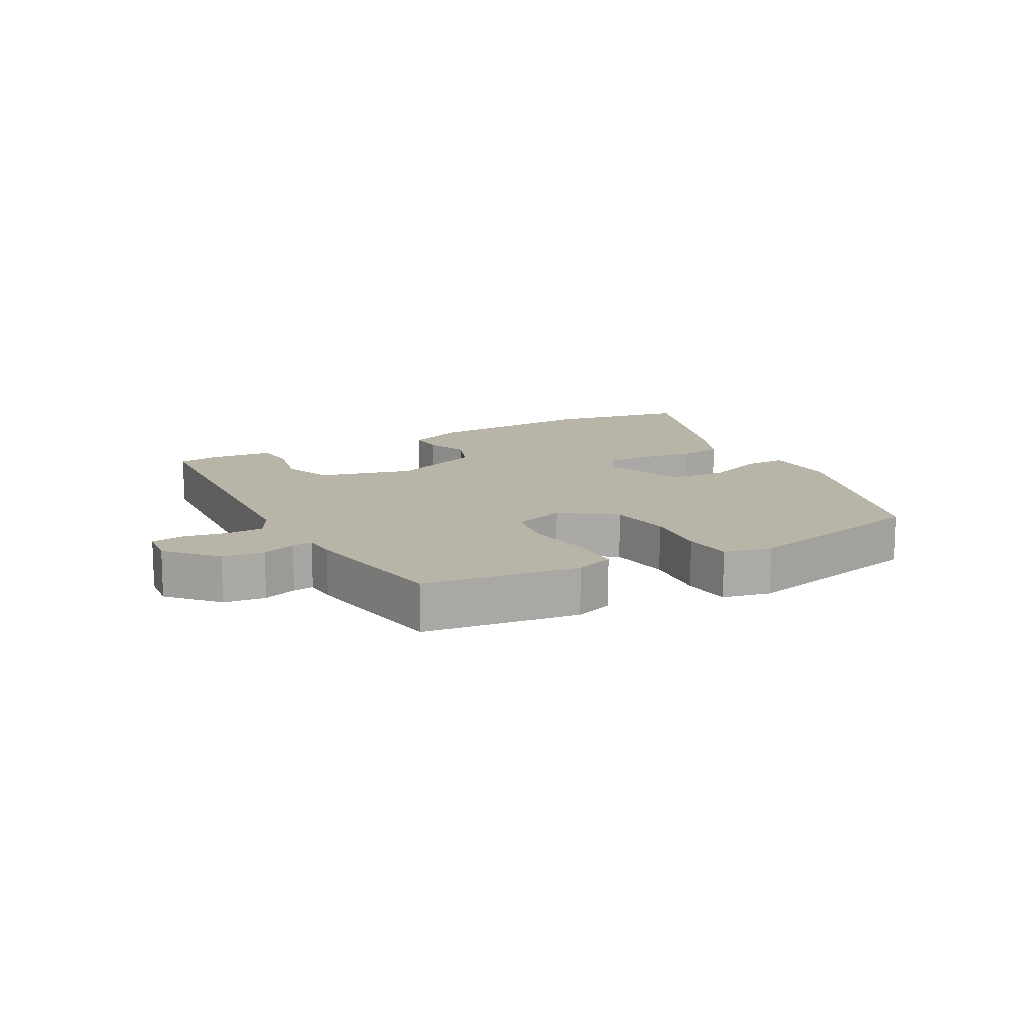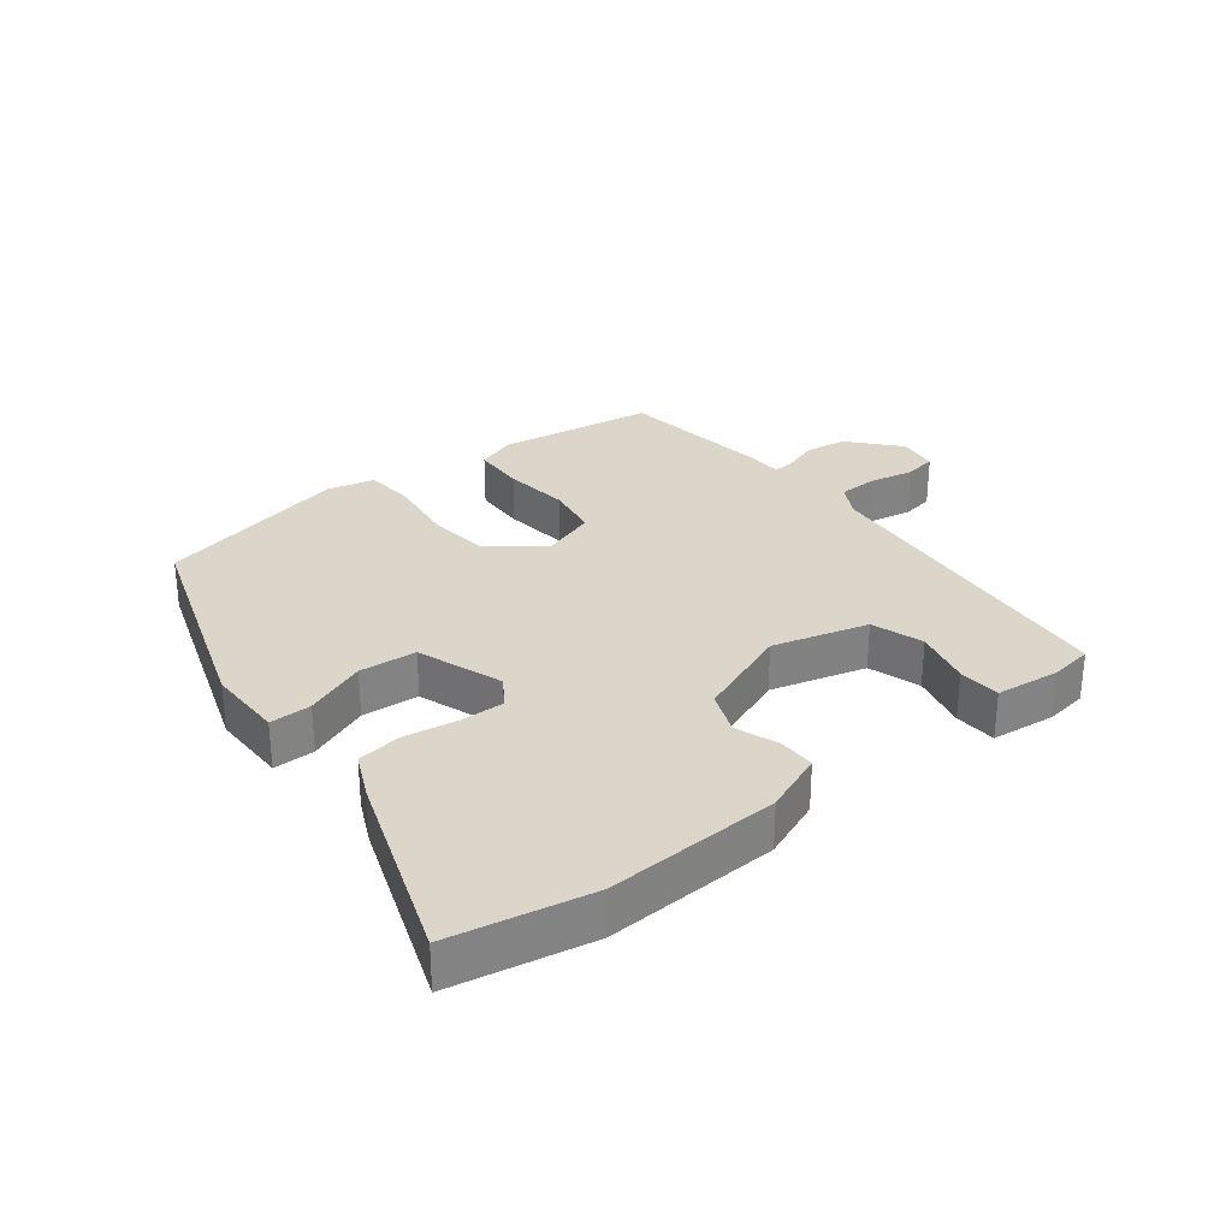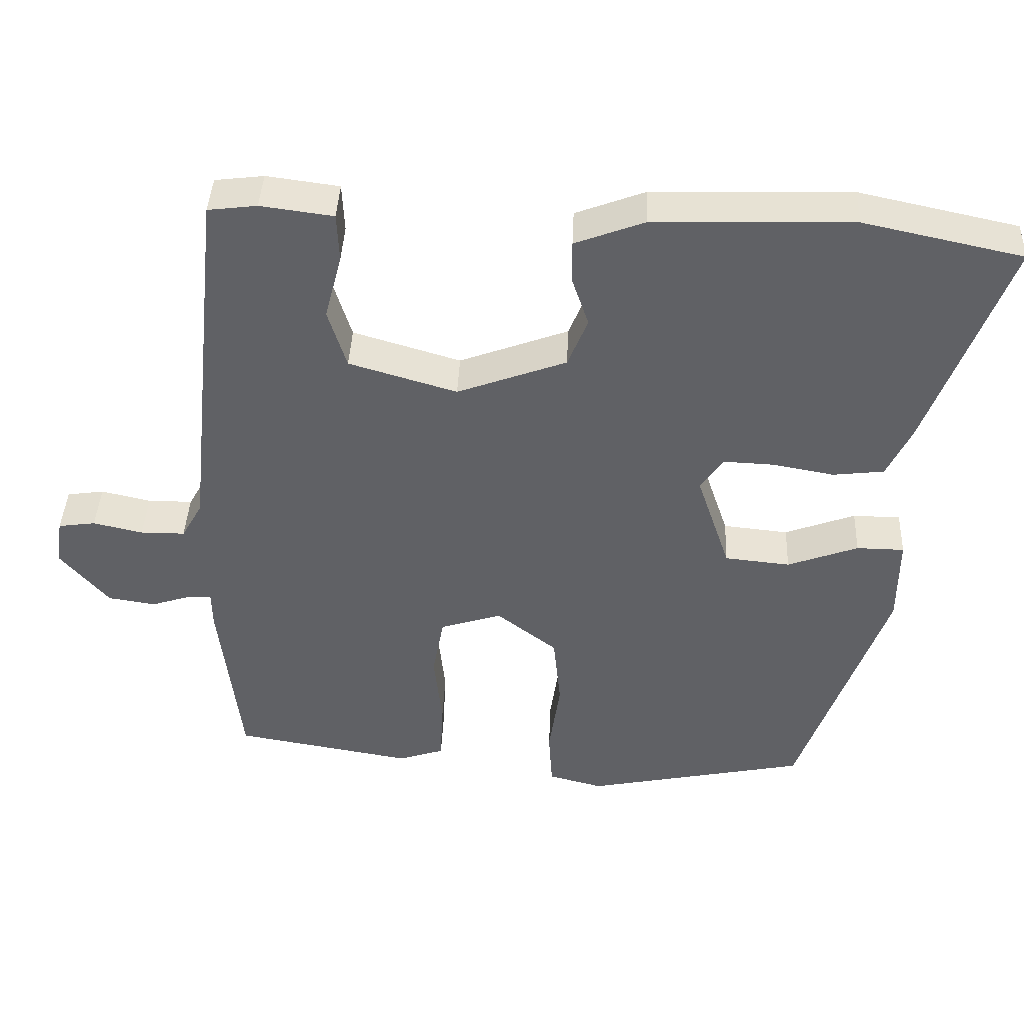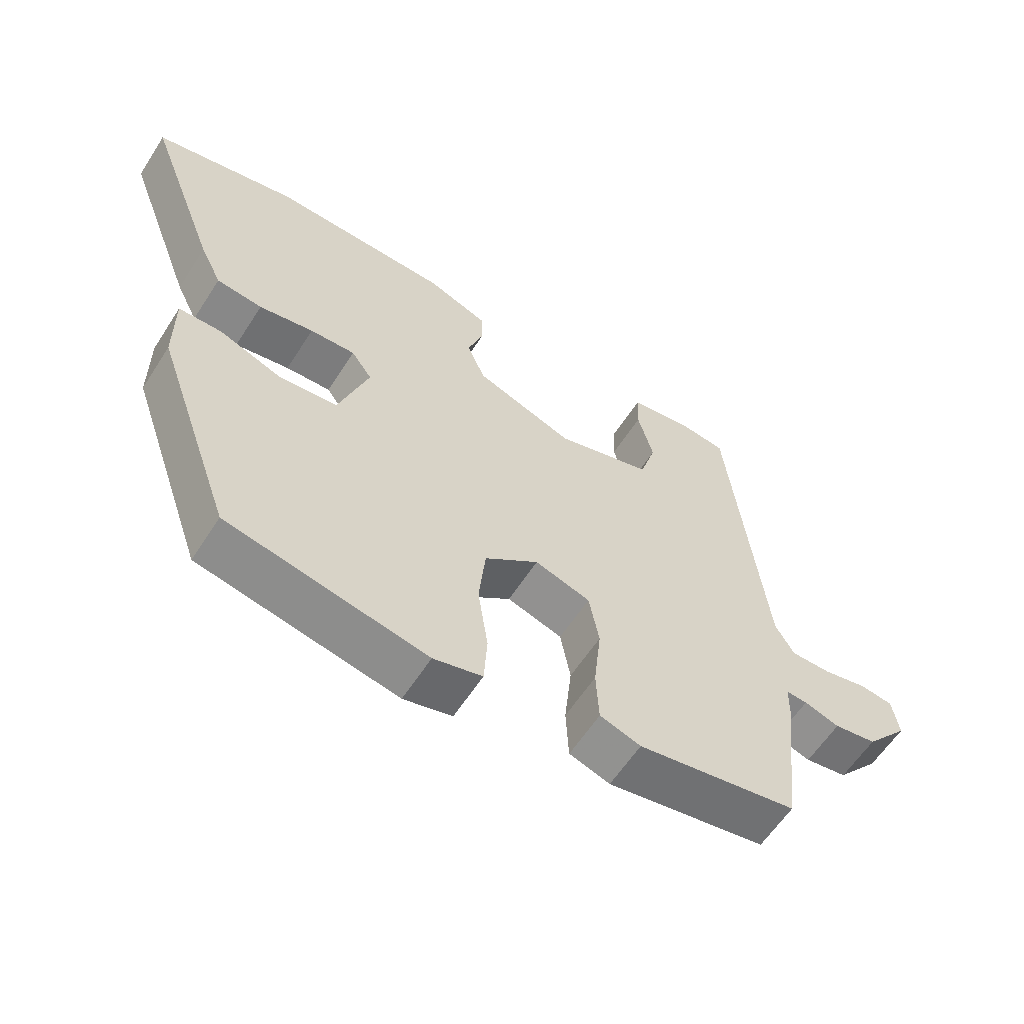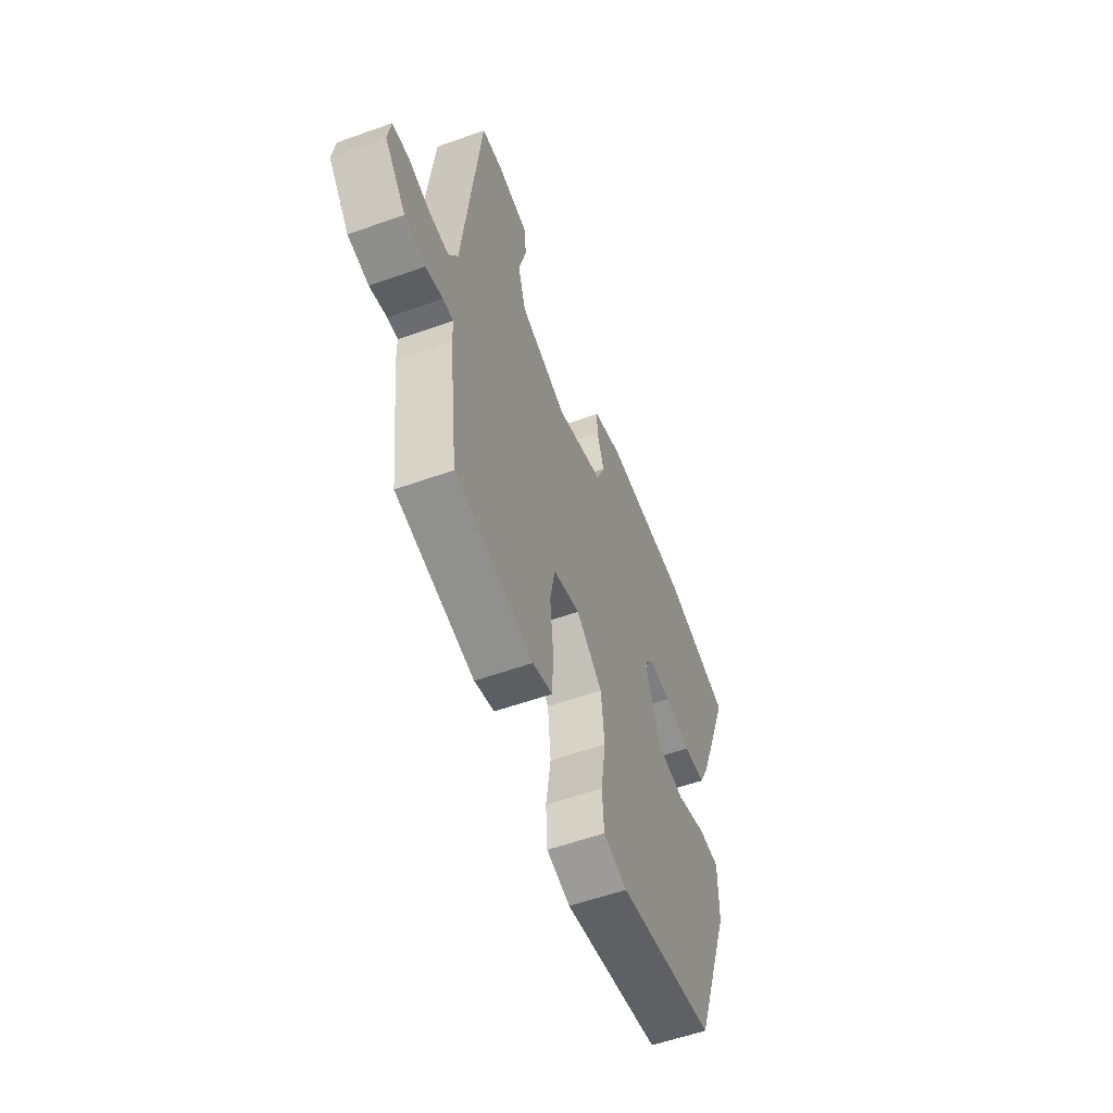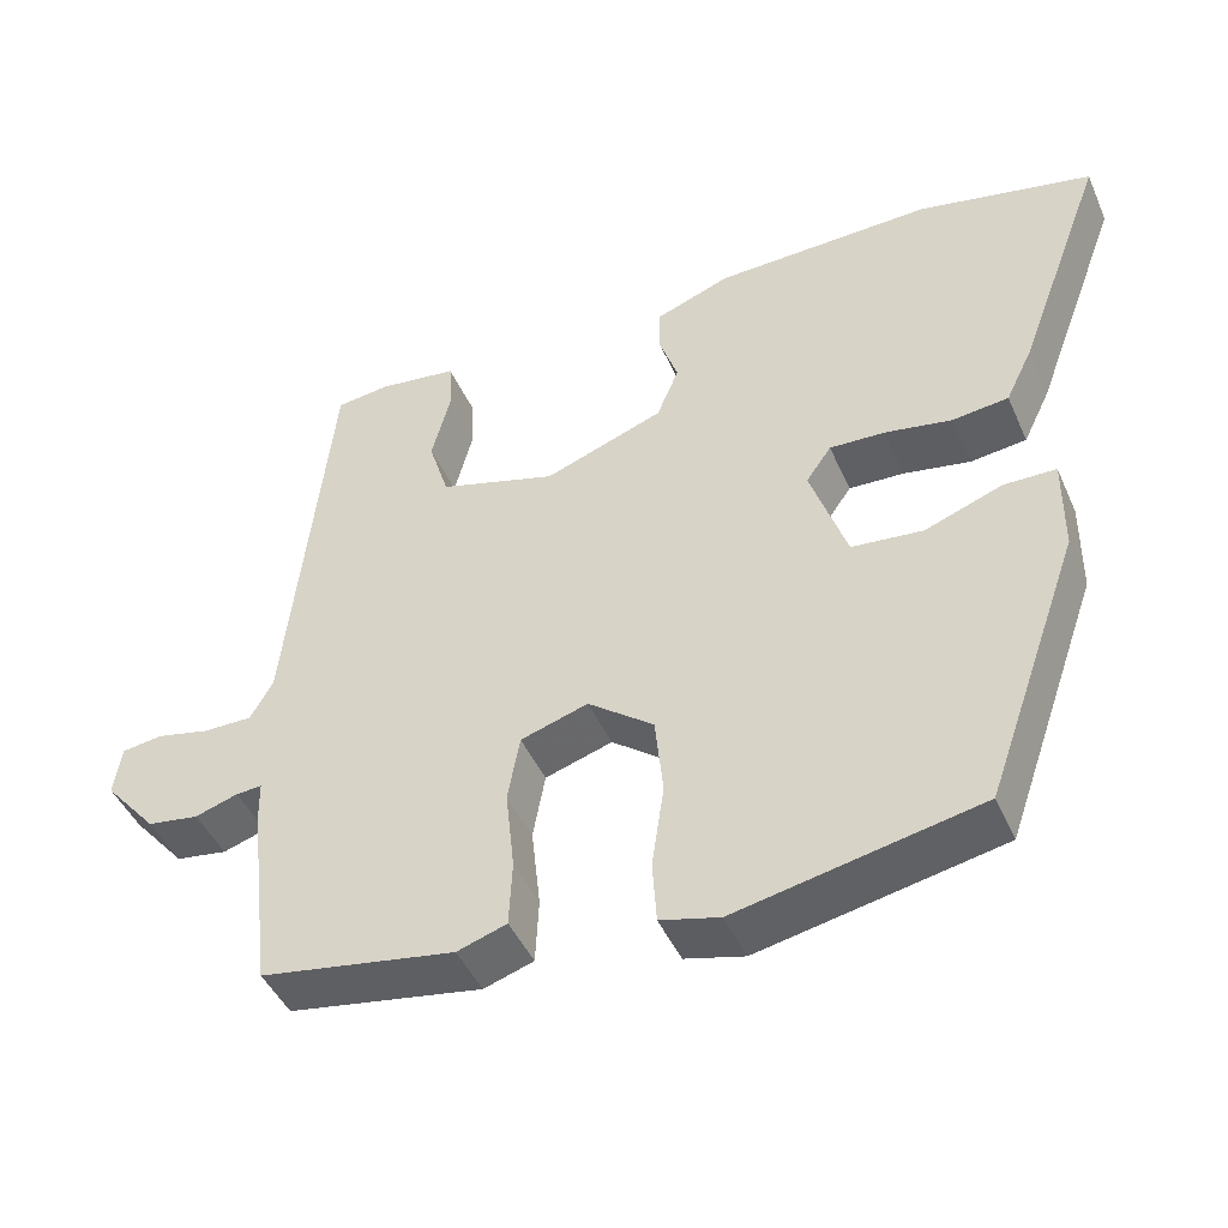
<metadata>
{"format":"obj","ext":"obj","renderer":"f3d","projection":"perspective","resolution":1024,"background":"white","views":[{"elev":13.2,"azim":149.4,"up":"+Y"},{"elev":30.0,"azim":-39.0,"up":"+Y"},{"elev":40.7,"azim":-177.6,"up":"+Z"},{"elev":-60.0,"azim":-32.6,"up":"+Z"},{"elev":-57.0,"azim":110.4,"up":"+Z"},{"elev":-45.3,"azim":-157.0,"up":"+Z"}]}
</metadata>
<code>
v -0.346 0.07 -0.463
v -0.464 0.07 -0.132
v -0.465 0.07 -0.014
v -0.401 0.07 -0.013
v -0.306 0.07 -0.048
v -0.218 0.07 -0.039
v -0.173 0.07 0.094
v -0.204 0.07 0.138
v -0.272 0.07 0.135
v -0.354 0.07 0.12
v -0.423 0.07 0.128
v -0.456 0.07 0.196
v -0.565 0.07 0.486
v -0.351 0.07 0.532
v -0.083 0.07 0.525
v 0.01 0.07 0.49
v 0.01 0.07 0.434
v -0.013 0.07 0.367
v 0.014 0.07 0.301
v 0.161 0.07 0.247
v 0.306 0.07 0.29
v 0.331 0.07 0.37
v 0.308 0.07 0.458
v 0.311 0.07 0.523
v 0.409 0.07 0.536
v 0.475 0.07 0.528
v 0.528 0.07 0.028
v 0.556 0.07 -0.021
v 0.616 0.07 -0.021
v 0.683 0.07 -0.006
v 0.733 0.07 -0.013
v 0.742 0.07 -0.075
v 0.677 0.07 -0.151
v 0.613 0.07 -0.161
v 0.56 0.07 -0.144
v 0.528 0.07 -0.142
v 0.527 0.07 -0.193
v 0.498 0.07 -0.433
v 0.258 0.07 -0.474
v 0.197 0.07 -0.454
v 0.193 0.07 -0.373
v 0.204 0.07 -0.272
v 0.189 0.07 -0.19
v 0.106 0.07 -0.164
v 0.025 0.07 -0.226
v 0.015 0.07 -0.324
v 0.03 0.07 -0.427
v 0.025 0.07 -0.504
v -0.048 0.07 -0.523
v -0.346 0 -0.463
v -0.464 0 -0.132
v -0.465 0 -0.014
v -0.401 0 -0.013
v -0.306 0 -0.048
v -0.218 0 -0.039
v -0.173 0 0.094
v -0.204 0 0.138
v -0.272 0 0.135
v -0.354 0 0.12
v -0.423 0 0.128
v -0.456 0 0.196
v -0.565 0 0.486
v -0.351 0 0.532
v -0.083 0 0.525
v 0.01 0 0.49
v 0.01 0 0.434
v -0.013 0 0.367
v 0.014 0 0.301
v 0.161 0 0.247
v 0.306 0 0.29
v 0.331 0 0.37
v 0.308 0 0.458
v 0.311 0 0.523
v 0.409 0 0.536
v 0.475 0 0.528
v 0.528 0 0.028
v 0.556 0 -0.021
v 0.616 0 -0.021
v 0.683 0 -0.006
v 0.733 0 -0.013
v 0.742 0 -0.075
v 0.677 0 -0.151
v 0.613 0 -0.161
v 0.56 0 -0.144
v 0.528 0 -0.142
v 0.527 0 -0.193
v 0.498 0 -0.433
v 0.258 0 -0.474
v 0.197 0 -0.454
v 0.193 0 -0.373
v 0.204 0 -0.272
v 0.189 0 -0.19
v 0.106 0 -0.164
v 0.025 0 -0.226
v 0.015 0 -0.324
v 0.03 0 -0.427
v 0.025 0 -0.504
v -0.048 0 -0.523
f 46 47 48 49
f 45 46 49 1
f 44 45 1 2
f 39 40 41 42
f 39 42 43
f 36 37 38 39
f 36 39 43
f 32 33 34 35
f 32 35 36
f 29 30 31 32
f 28 29 32 36
f 27 28 36 43
f 22 23 24 25
f 21 22 25 26
f 15 16 17 18
f 15 18 19
f 14 15 19
f 13 14 19
f 12 13 19 20
f 9 10 11 12
f 8 9 12 20
f 2 3 4 5
f 44 2 5 6
f 43 44 6 7
f 21 26 27 43
f 20 21 43
f 7 8 20 43
f 98 97 96 95
f 50 98 95 94
f 51 50 94 93
f 91 90 89 88
f 92 91 88
f 88 87 86 85
f 92 88 85
f 84 83 82 81
f 85 84 81
f 81 80 79 78
f 85 81 78 77
f 92 85 77 76
f 74 73 72 71
f 75 74 71 70
f 67 66 65 64
f 68 67 64
f 68 64 63
f 68 63 62
f 69 68 62 61
f 61 60 59 58
f 69 61 58 57
f 54 53 52 51
f 55 54 51 93
f 56 55 93 92
f 92 76 75 70
f 92 70 69
f 92 69 57 56
f 1 50 51 2
f 2 51 52 3
f 3 52 53 4
f 4 53 54 5
f 5 54 55 6
f 6 55 56 7
f 7 56 57 8
f 8 57 58 9
f 9 58 59 10
f 10 59 60 11
f 11 60 61 12
f 12 61 62 13
f 13 62 63 14
f 14 63 64 15
f 15 64 65 16
f 16 65 66 17
f 17 66 67 18
f 18 67 68 19
f 19 68 69 20
f 20 69 70 21
f 21 70 71 22
f 22 71 72 23
f 23 72 73 24
f 24 73 74 25
f 25 74 75 26
f 26 75 76 27
f 27 76 77 28
f 28 77 78 29
f 29 78 79 30
f 30 79 80 31
f 31 80 81 32
f 32 81 82 33
f 33 82 83 34
f 34 83 84 35
f 35 84 85 36
f 36 85 86 37
f 37 86 87 38
f 38 87 88 39
f 39 88 89 40
f 40 89 90 41
f 41 90 91 42
f 42 91 92 43
f 43 92 93 44
f 44 93 94 45
f 45 94 95 46
f 46 95 96 47
f 47 96 97 48
f 48 97 98 49
f 49 98 50 1

</code>
